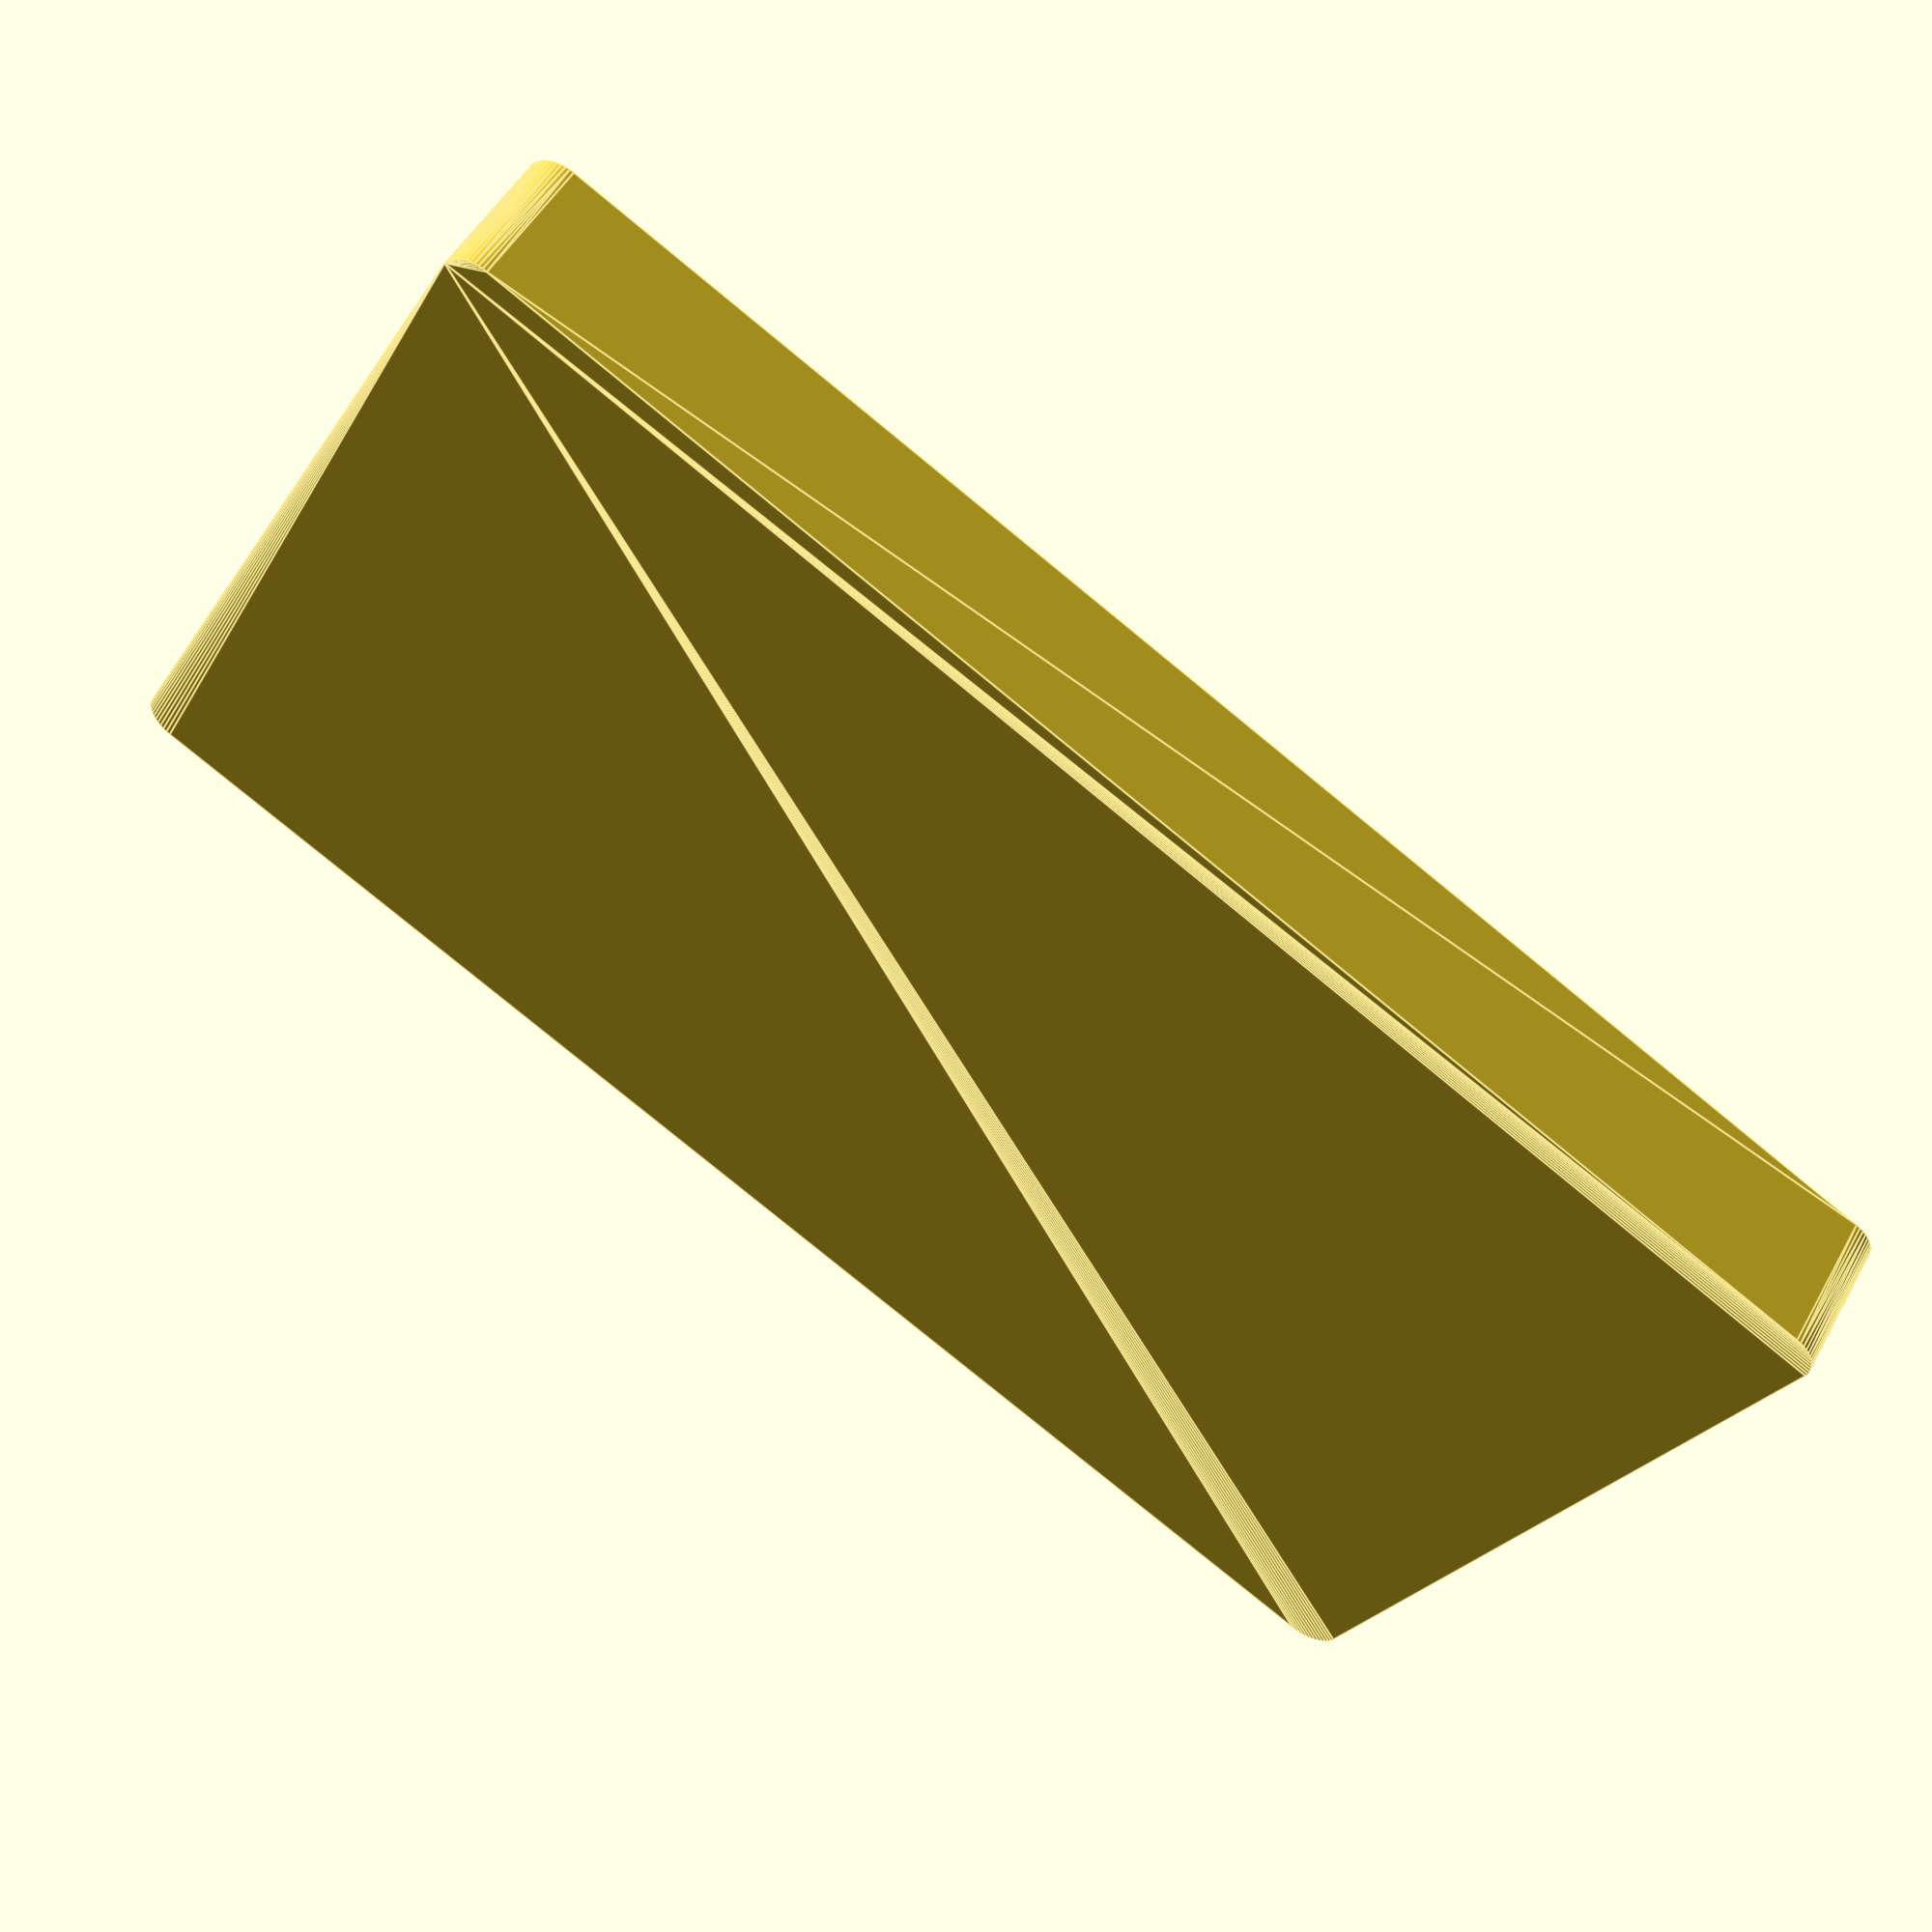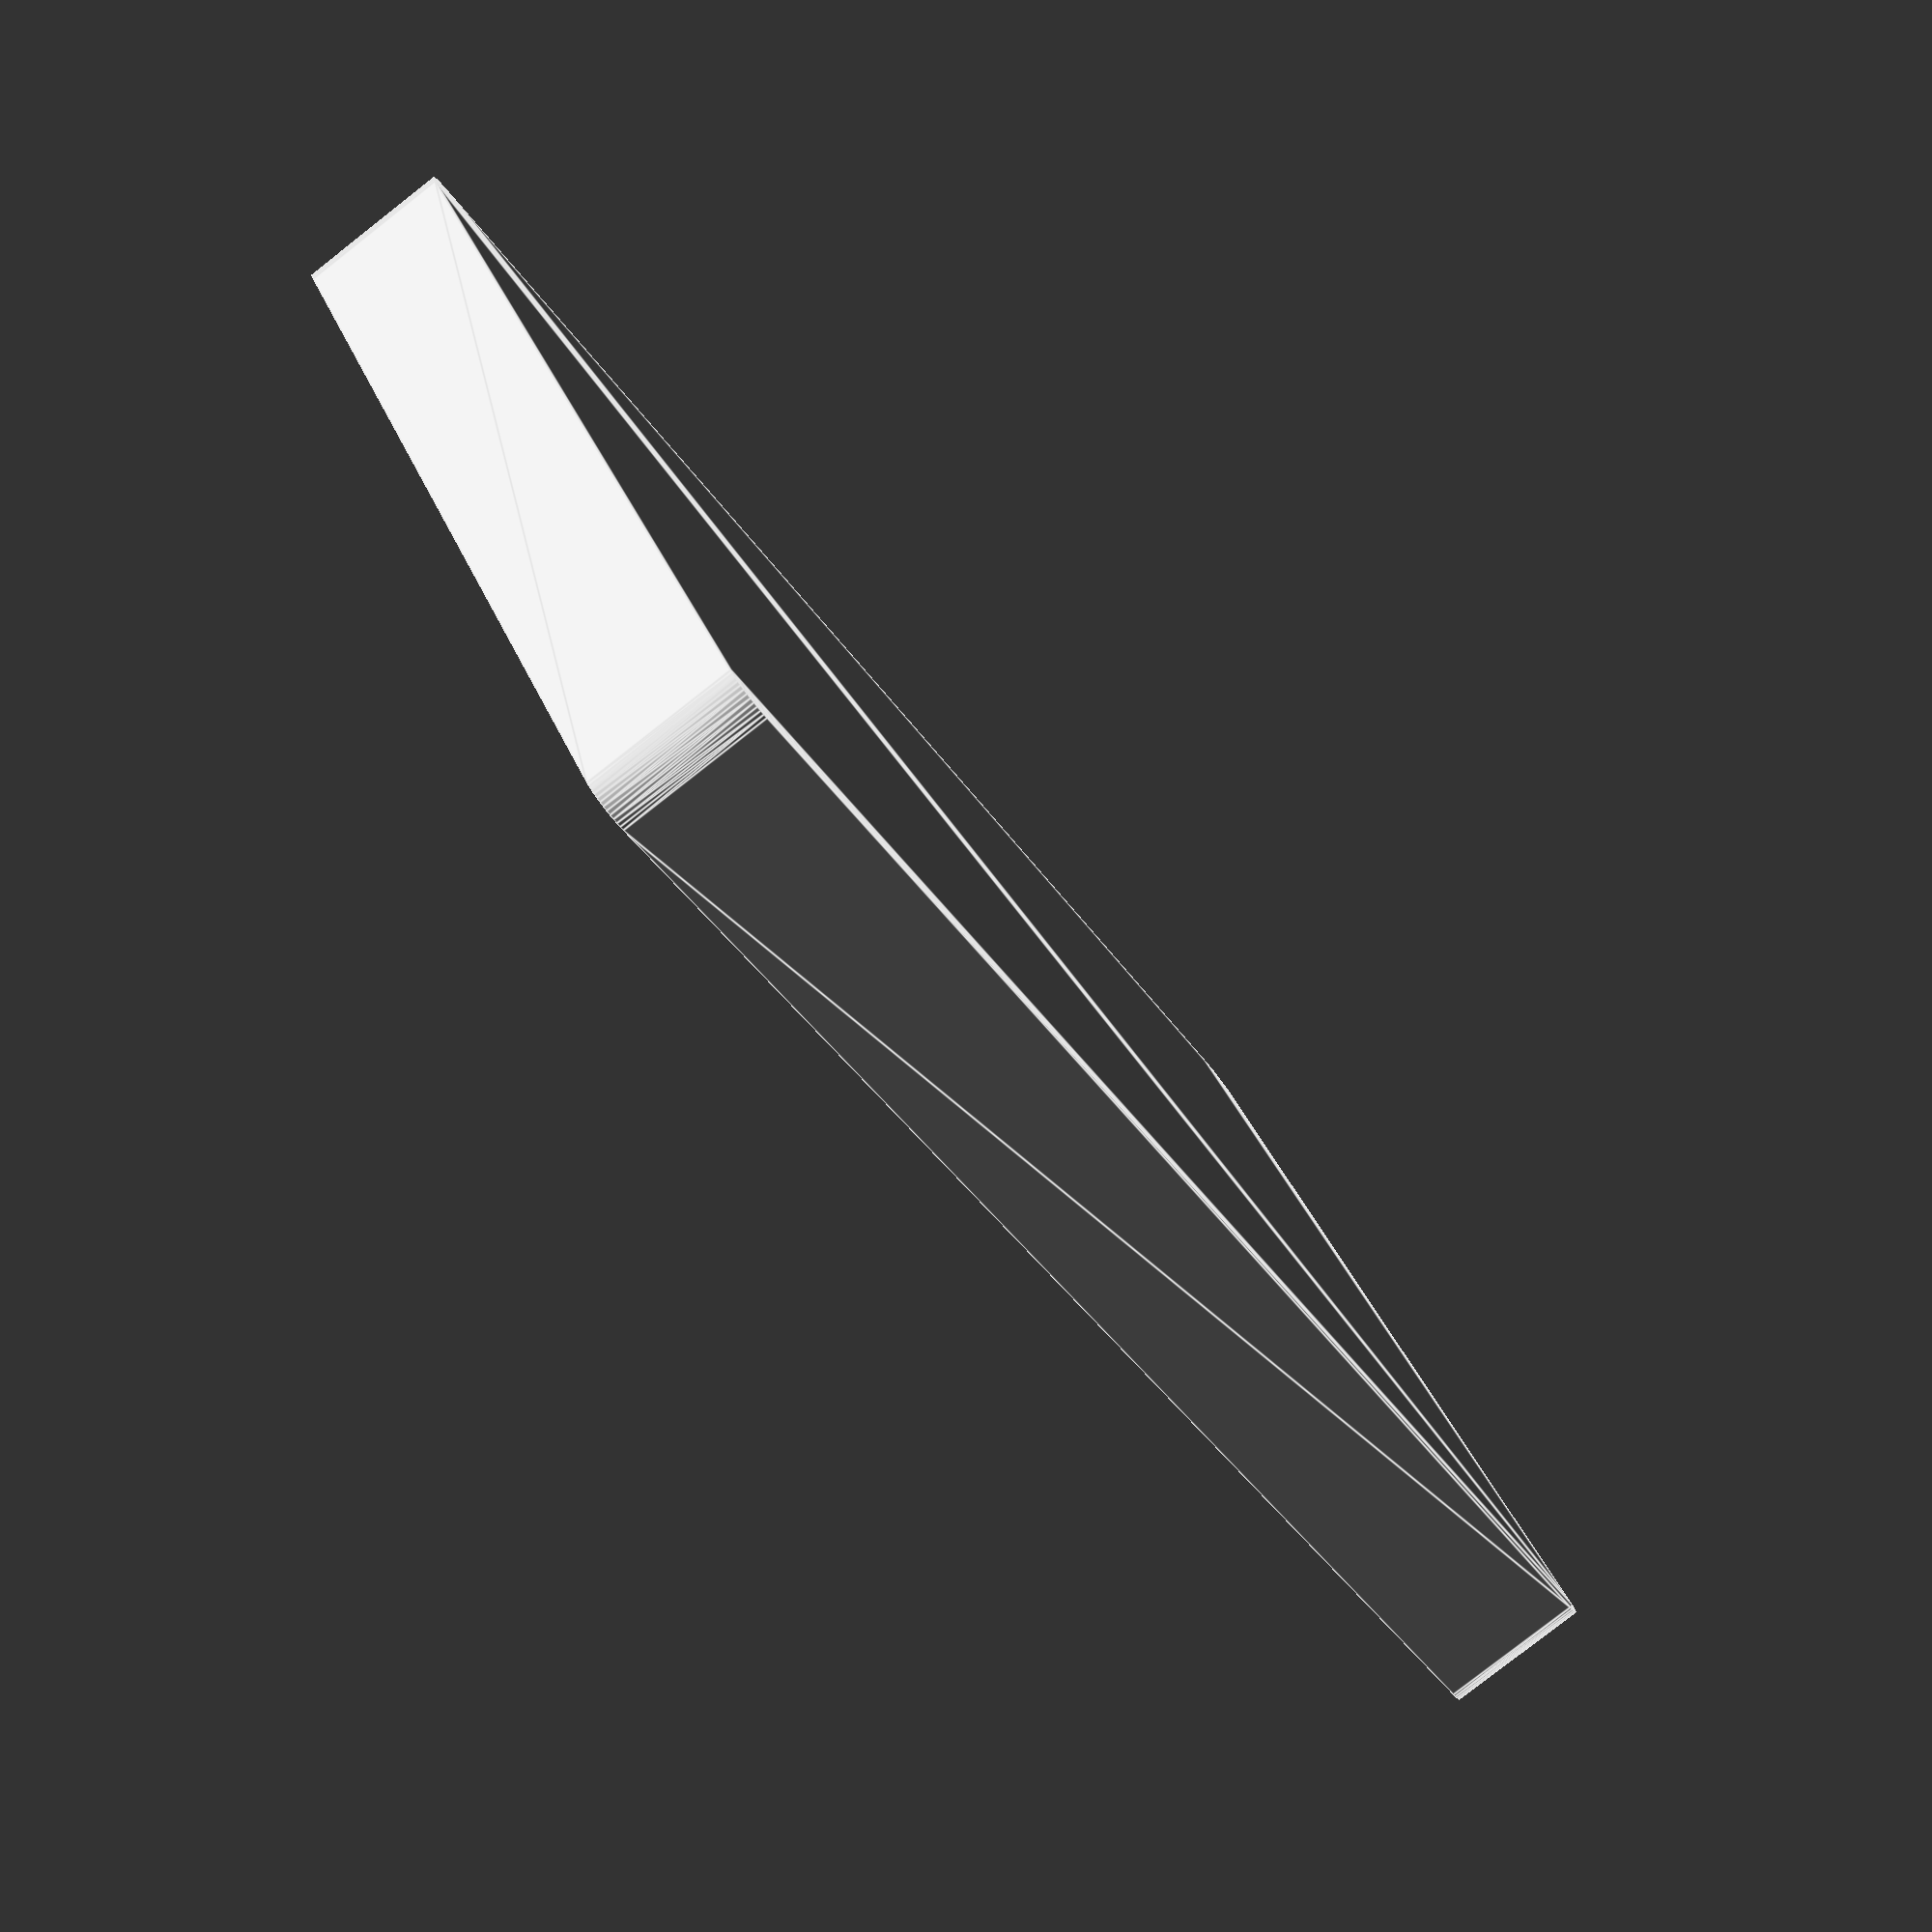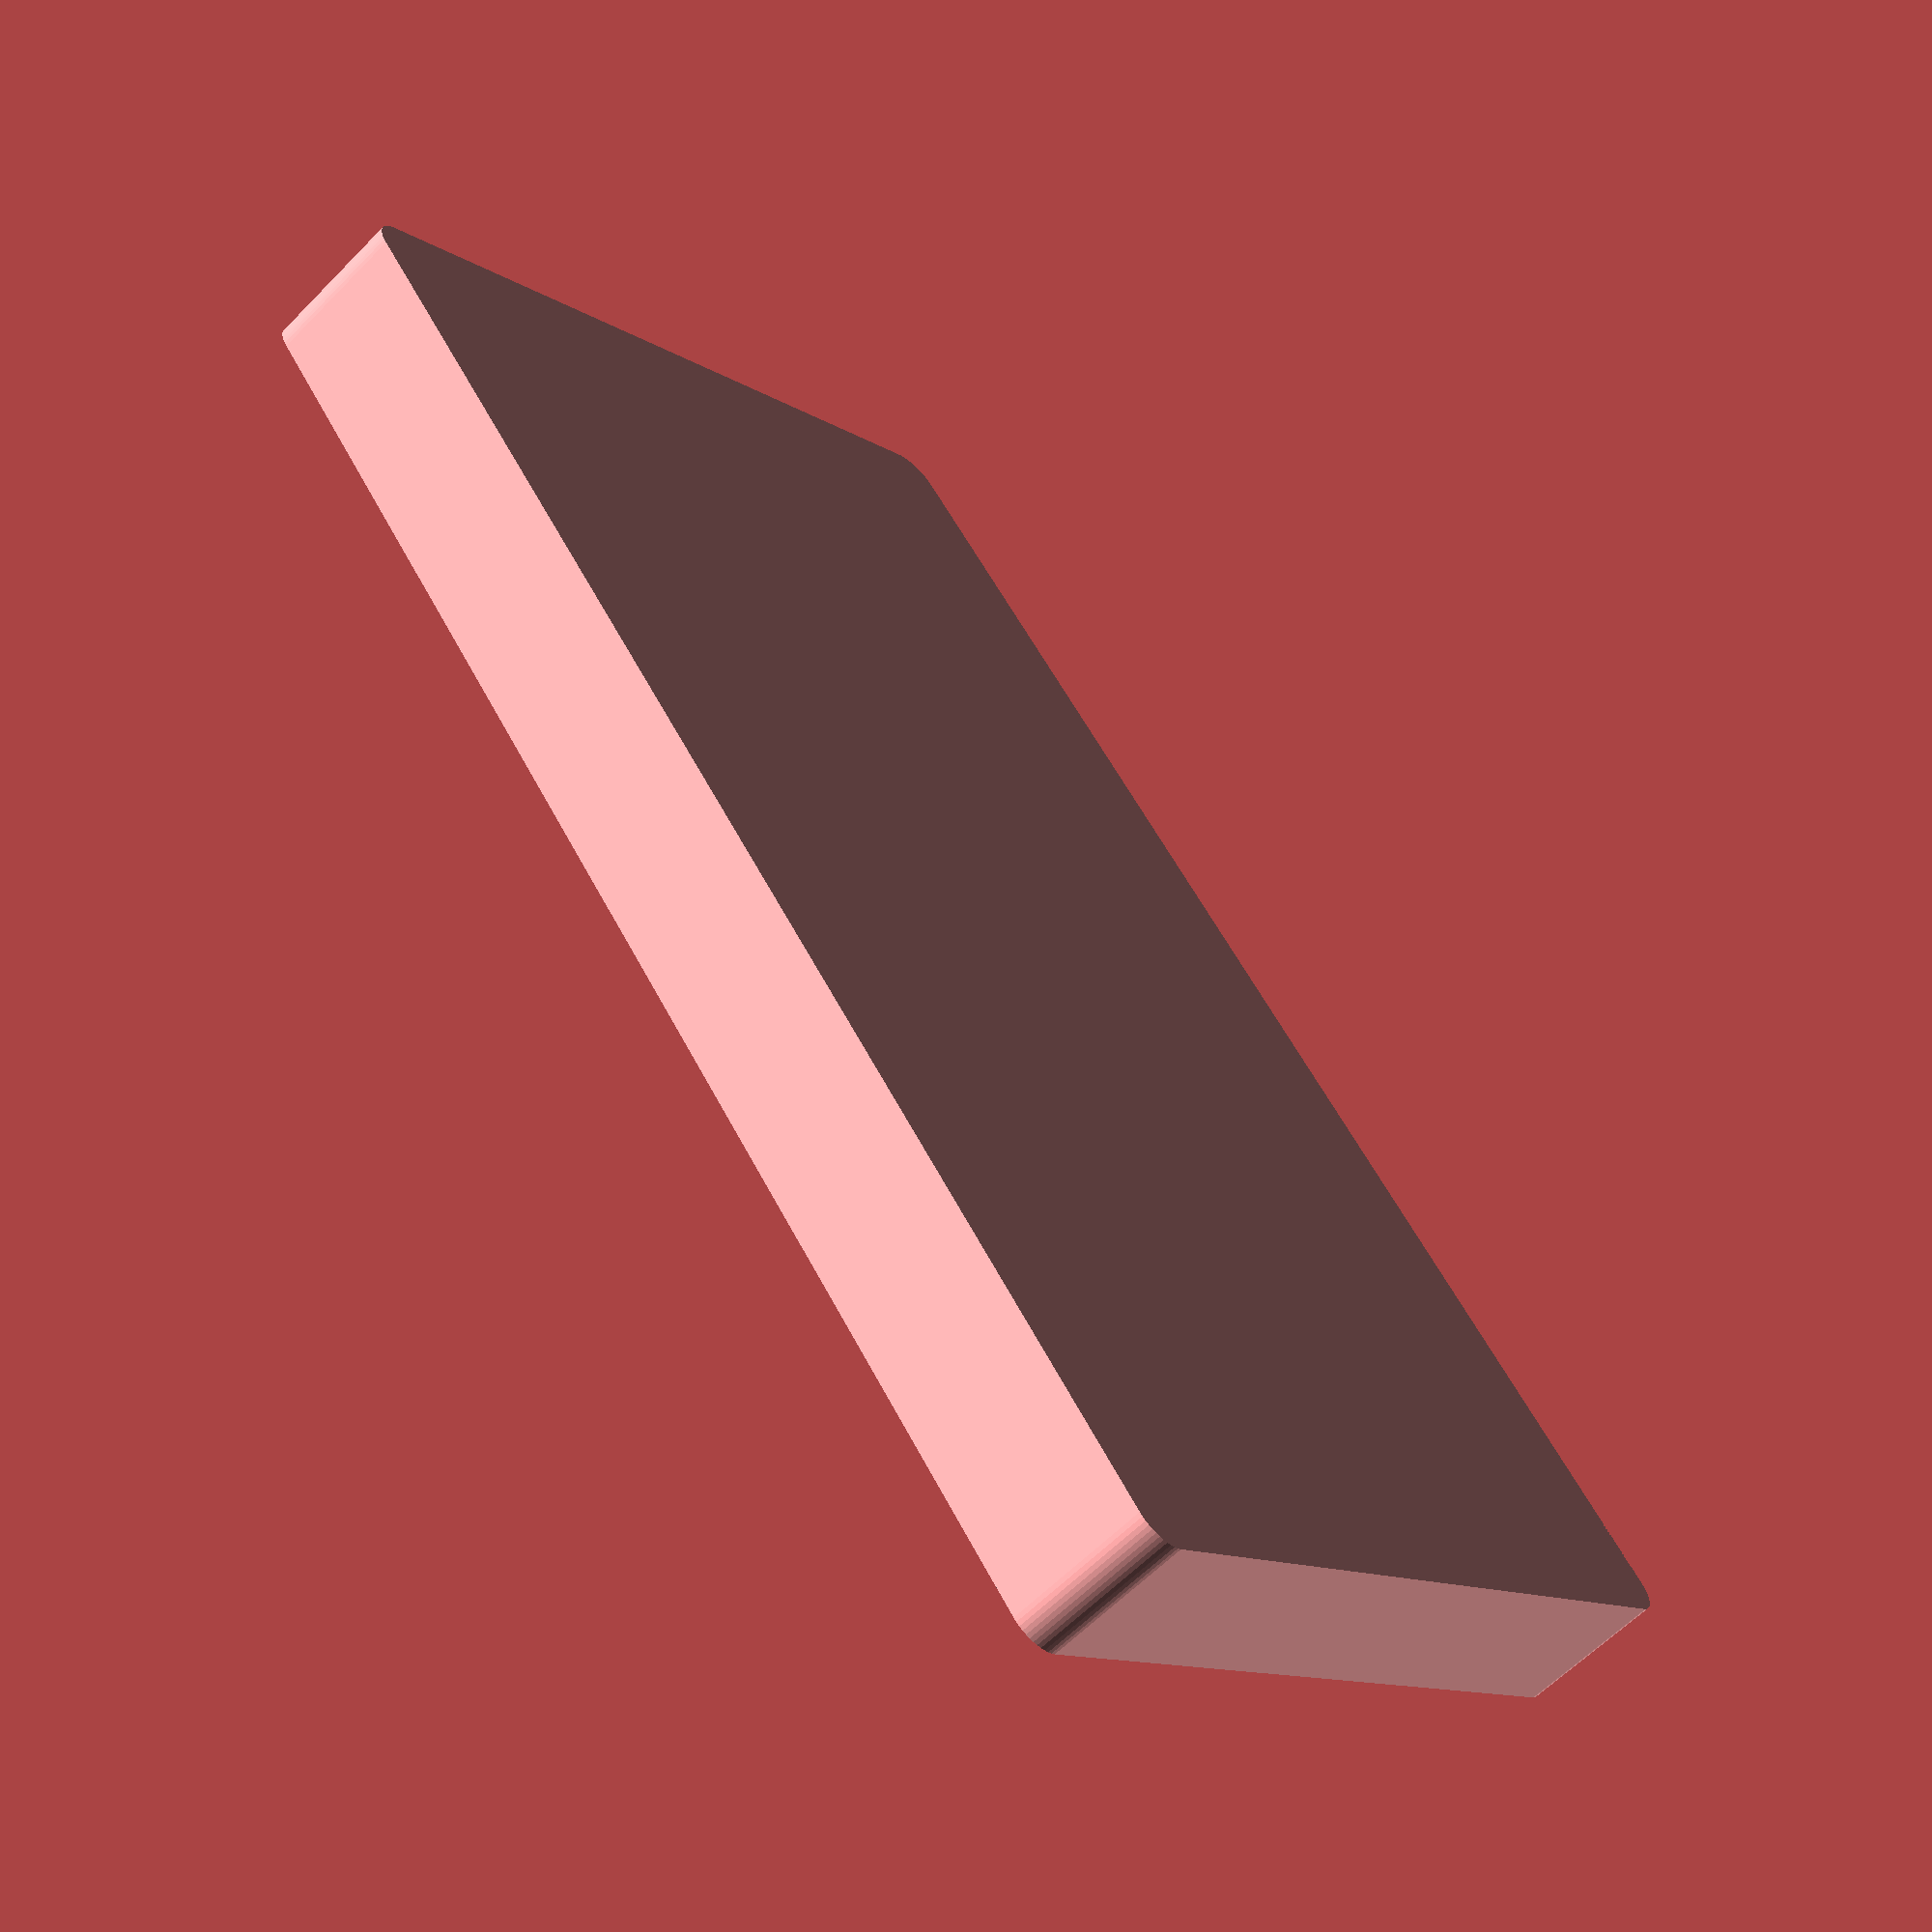
<openscad>
$fn = 50;


difference() {
	union() {
		hull() {
			translate(v = [-62.5000000000, 107.5000000000, 0]) {
				cylinder(h = 21, r = 5);
			}
			translate(v = [62.5000000000, 107.5000000000, 0]) {
				cylinder(h = 21, r = 5);
			}
			translate(v = [-62.5000000000, -107.5000000000, 0]) {
				cylinder(h = 21, r = 5);
			}
			translate(v = [62.5000000000, -107.5000000000, 0]) {
				cylinder(h = 21, r = 5);
			}
		}
	}
	union() {
		translate(v = [0, 0, 2]) {
			hull() {
				translate(v = [-62.5000000000, 107.5000000000, 0]) {
					cylinder(h = 19, r = 4);
				}
				translate(v = [62.5000000000, 107.5000000000, 0]) {
					cylinder(h = 19, r = 4);
				}
				translate(v = [-62.5000000000, -107.5000000000, 0]) {
					cylinder(h = 19, r = 4);
				}
				translate(v = [62.5000000000, -107.5000000000, 0]) {
					cylinder(h = 19, r = 4);
				}
			}
		}
	}
}
</openscad>
<views>
elev=129.7 azim=61.2 roll=332.0 proj=p view=edges
elev=81.5 azim=124.6 roll=128.0 proj=p view=edges
elev=241.9 azim=40.3 roll=44.2 proj=p view=solid
</views>
